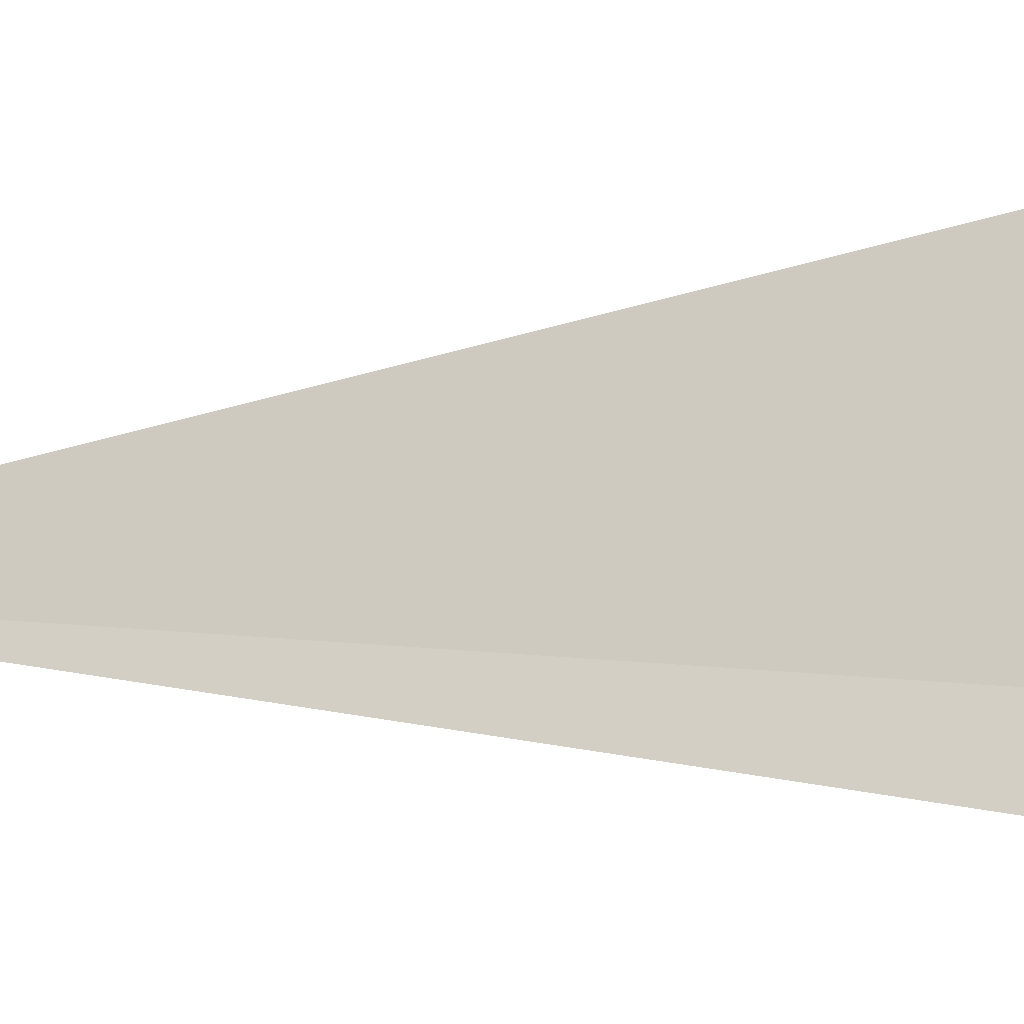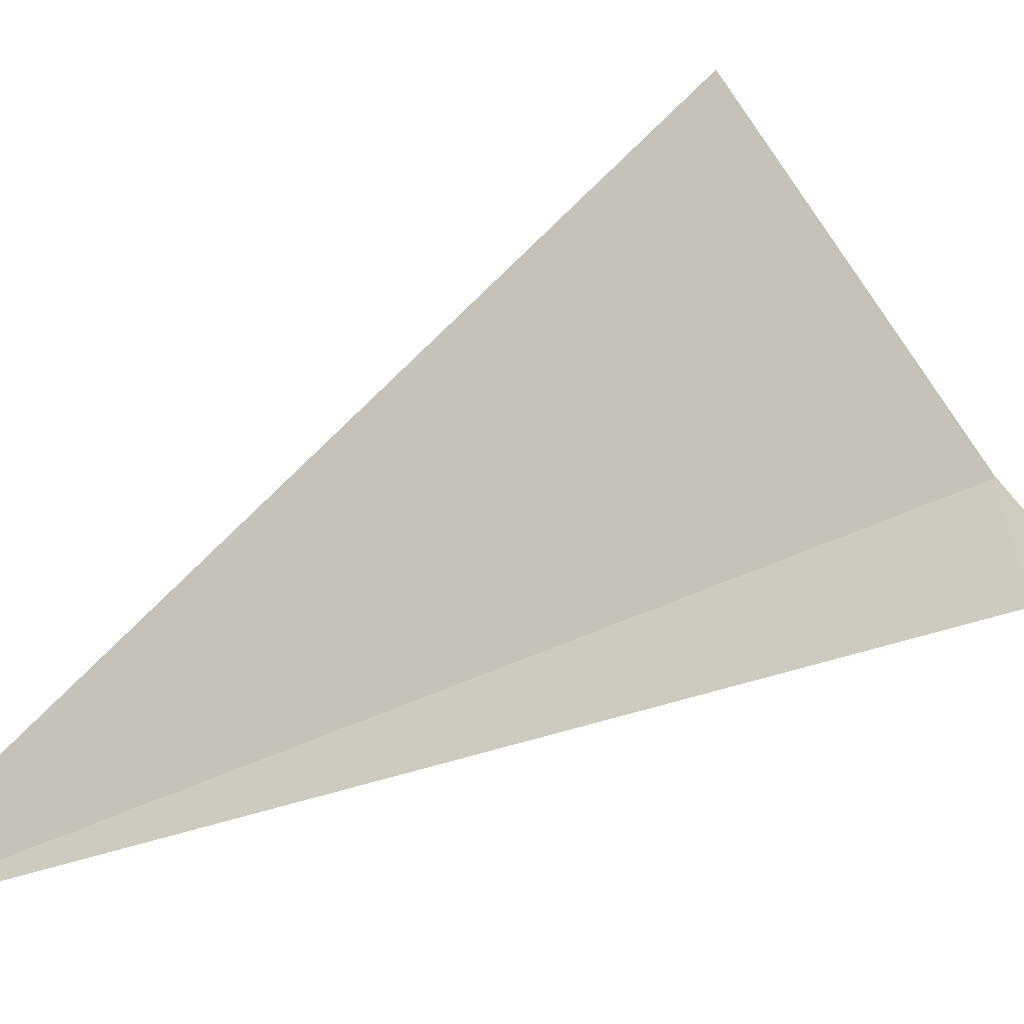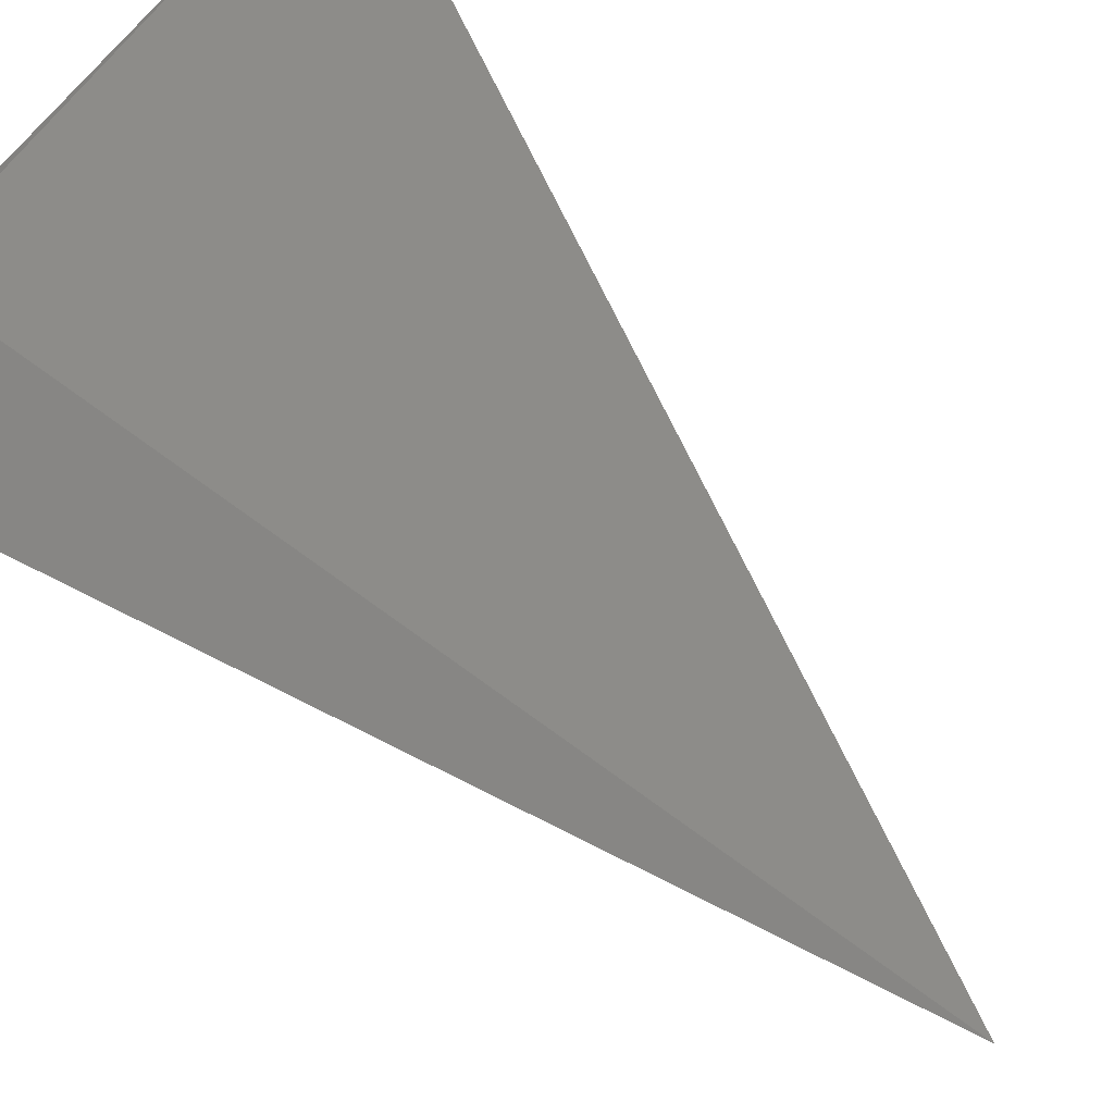
<metadata>
{"format":"obj","ext":"obj","renderer":"f3d","projection":"perspective","resolution":1024,"background":"white","views":[{"elev":13.8,"azim":-76.3,"up":"+Z"},{"elev":13.1,"azim":-145.9,"up":"+Z"},{"elev":-25.2,"azim":29.0,"up":"+Z"}]}
</metadata>
<code>
v -13.97 -13.09 16.29
v -15 -12.5 14.54
v -15.75 -14.91 13.36
v -13.97 13.1 16.29
v -10.86 -9.931 22.68
v -13.95 -13.17 16.32
v -15.73 -14.98 13.39
f 1 2 3
f 1 6 5
f 1 3 7
f 1 7 6
f 1 4 2
f 1 5 4

</code>
